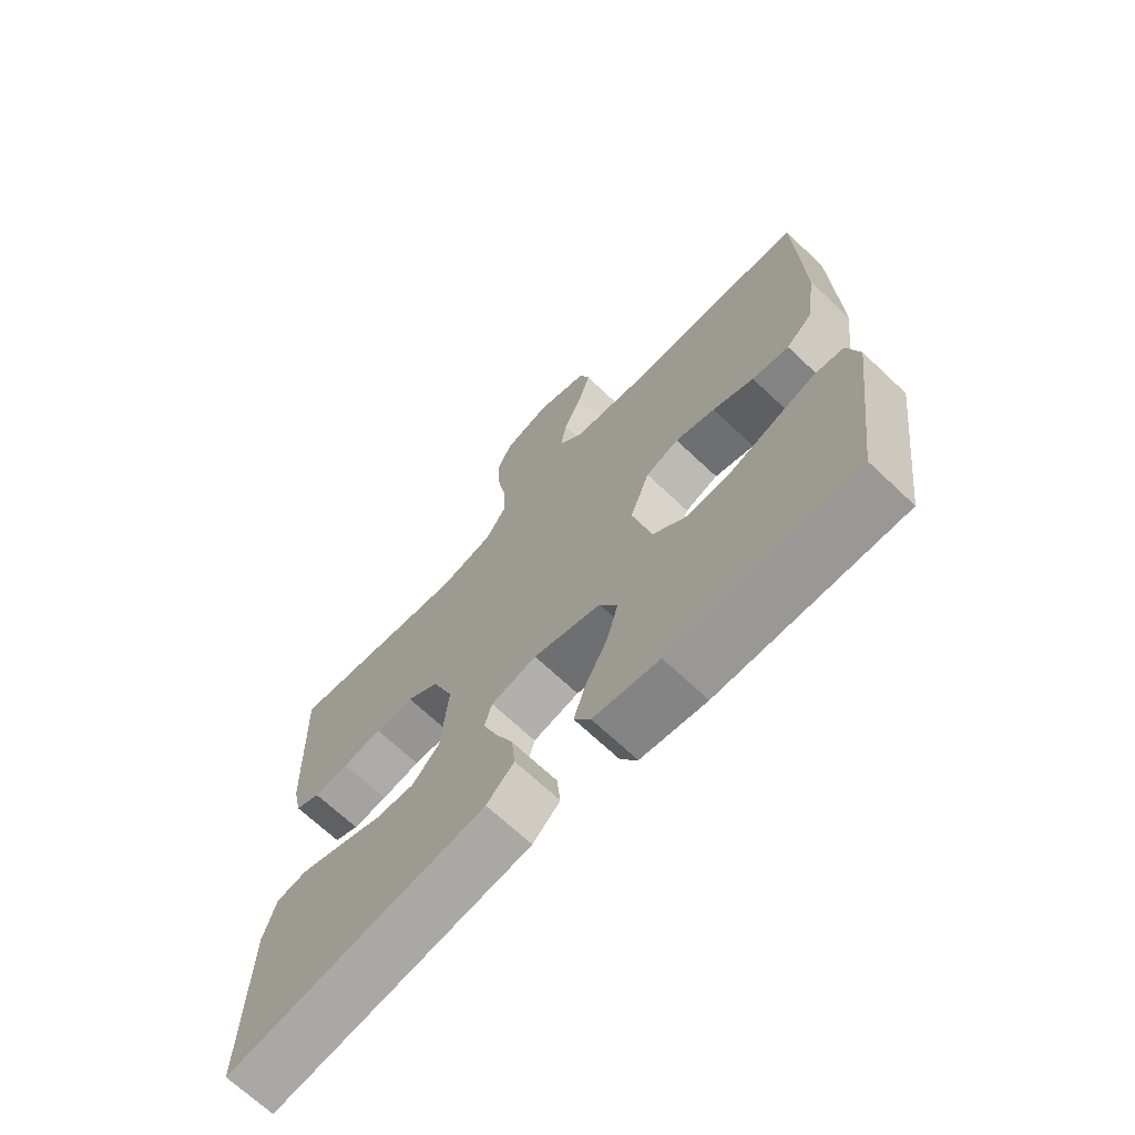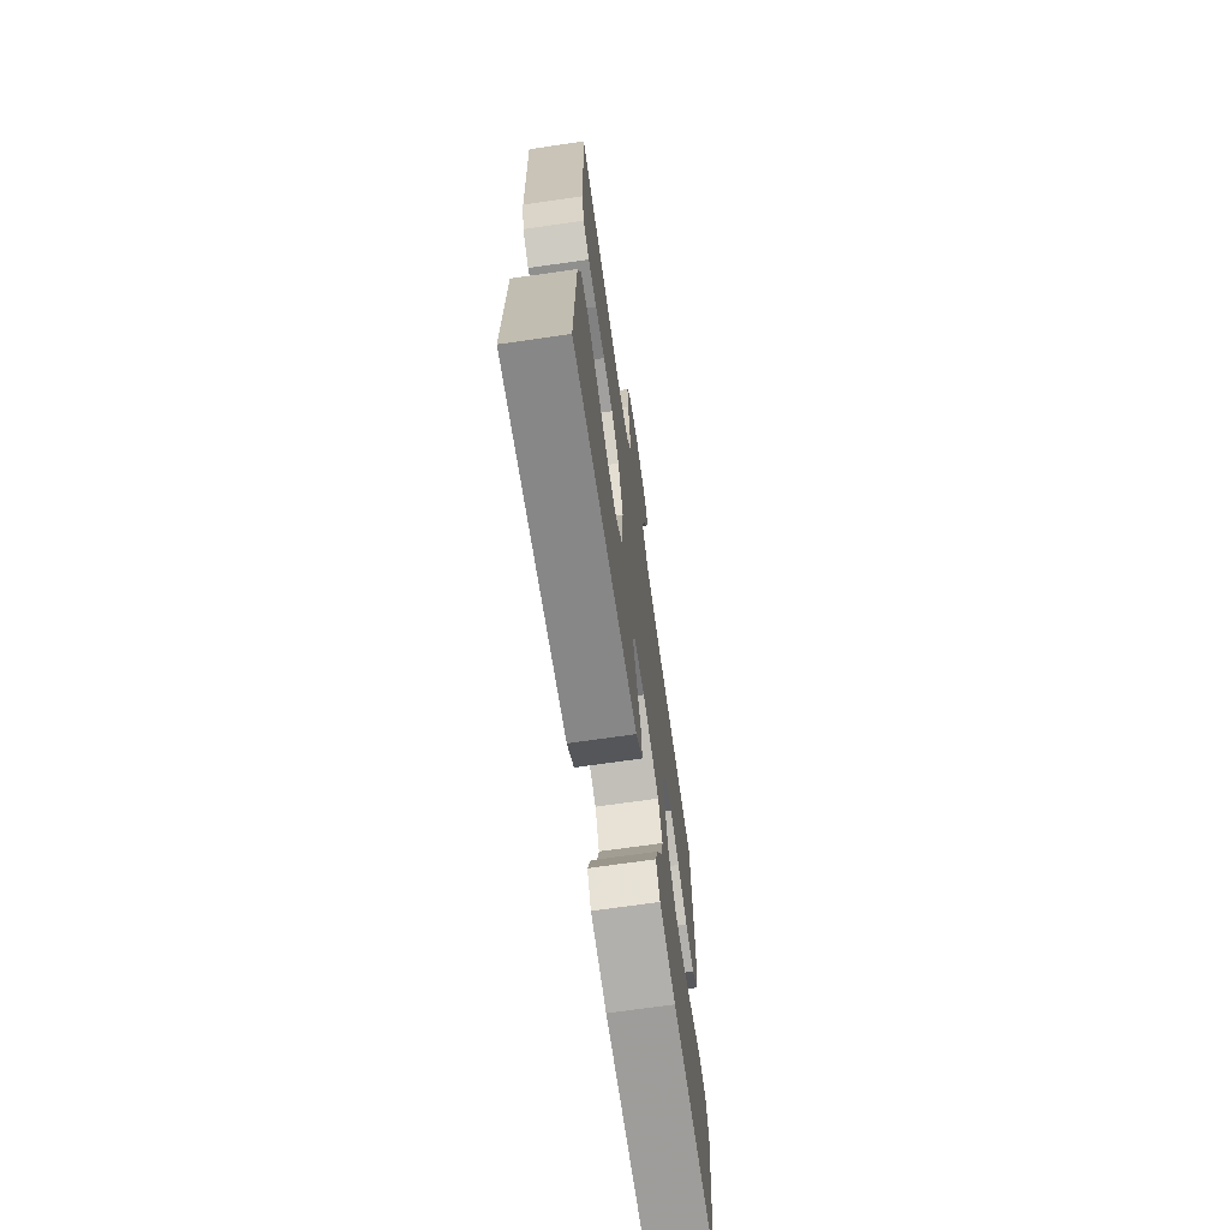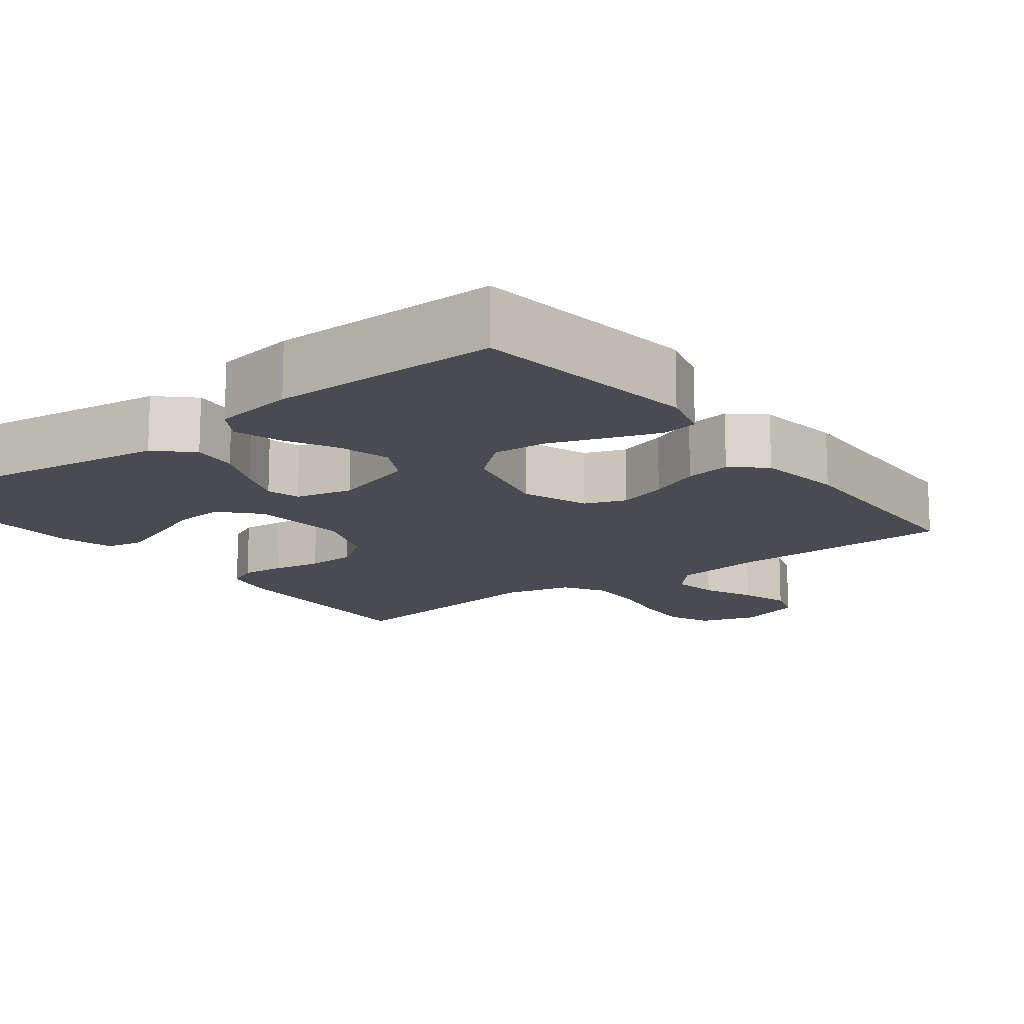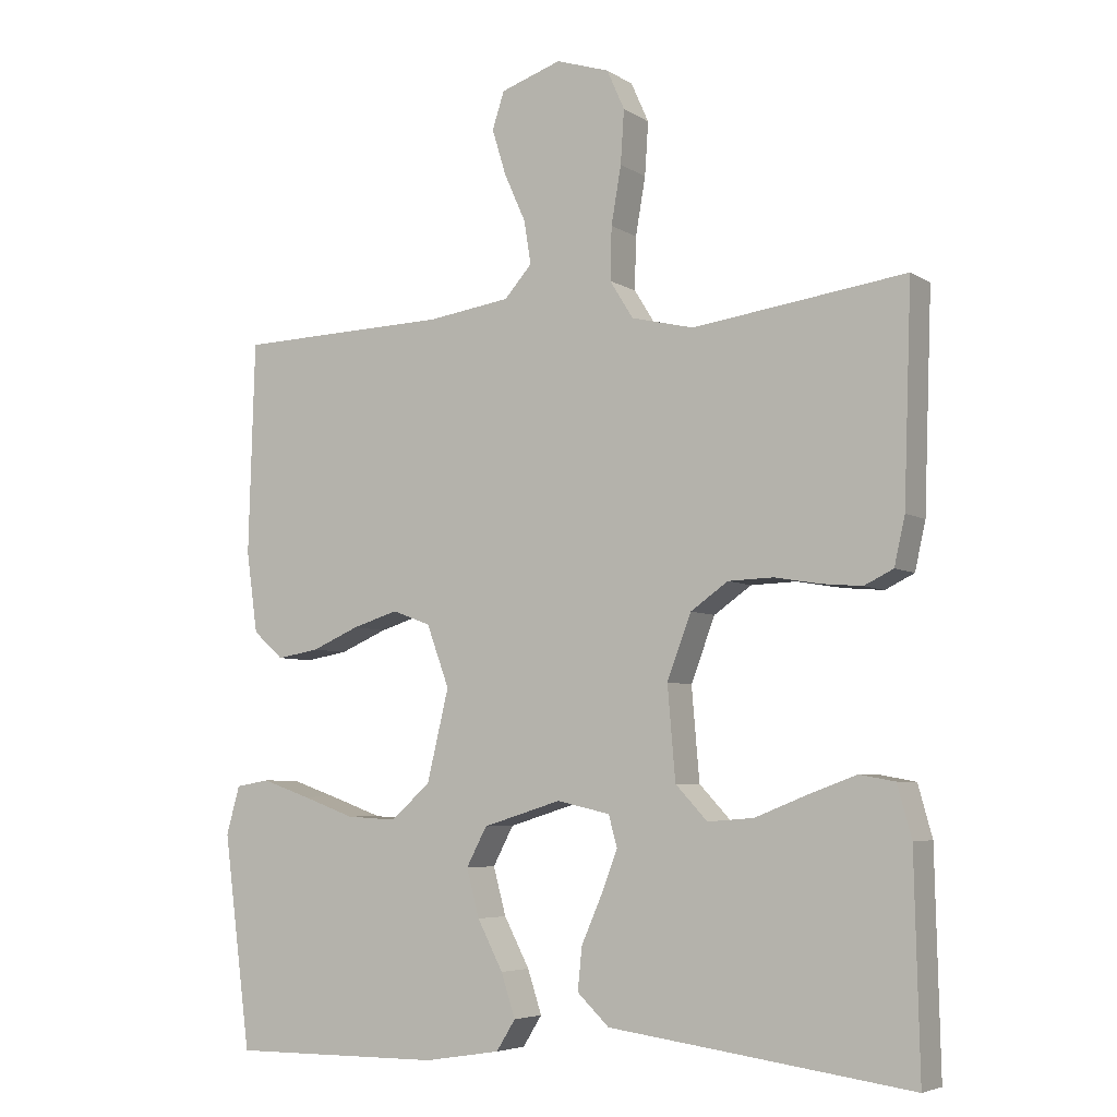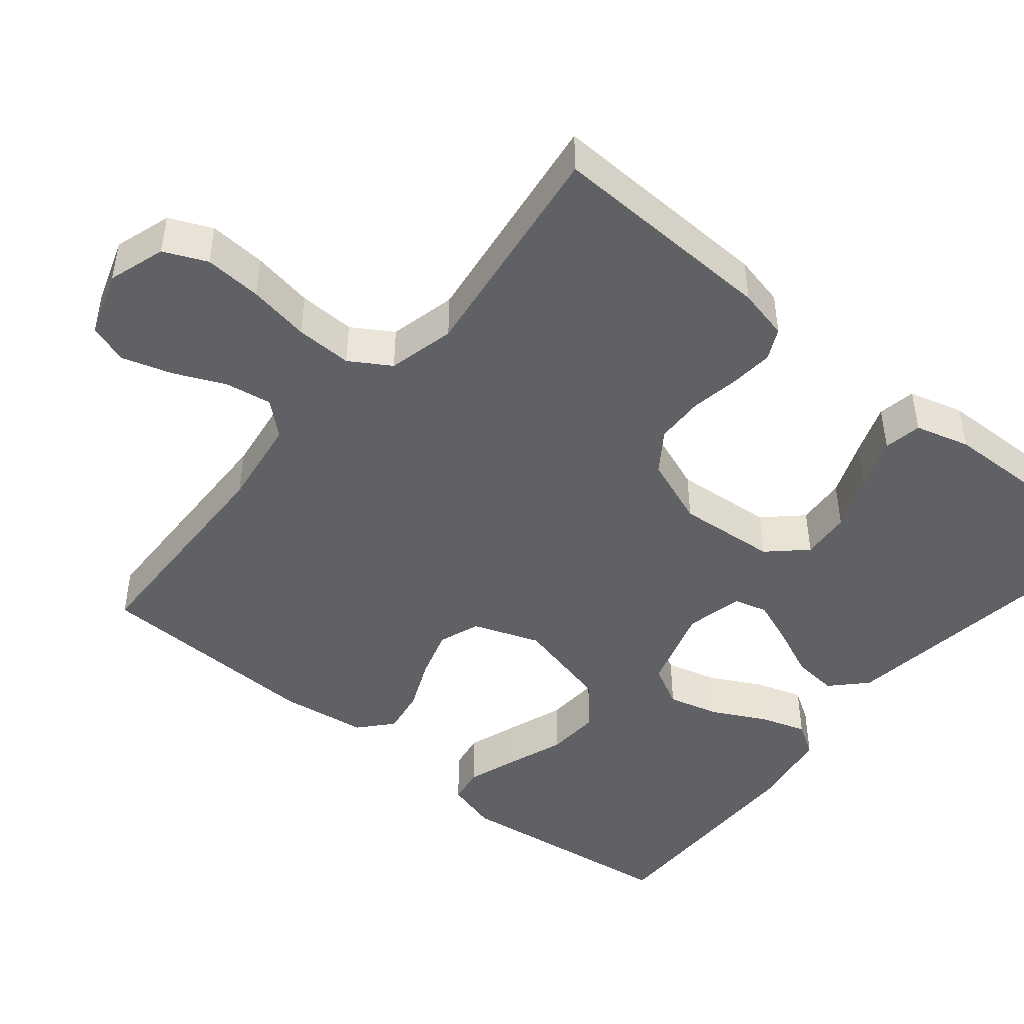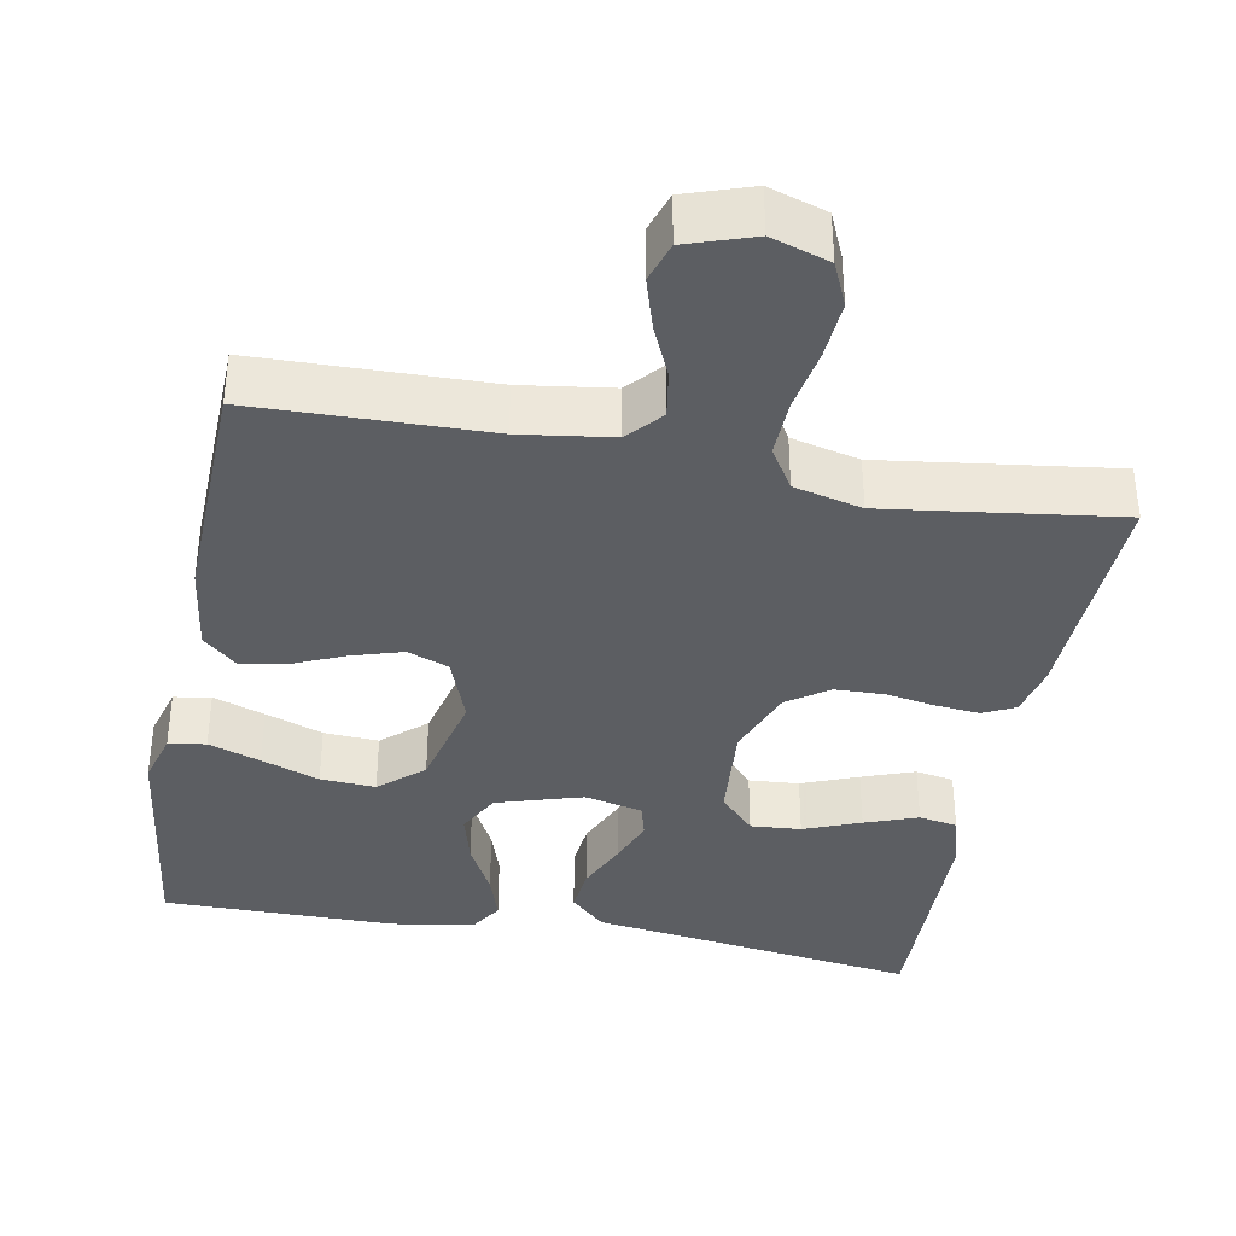
<metadata>
{"format":"obj","ext":"obj","renderer":"f3d","projection":"perspective","resolution":1024,"background":"white","views":[{"elev":-69.0,"azim":-133.4,"up":"+Z"},{"elev":-70.0,"azim":98.2,"up":"+Z"},{"elev":-14.6,"azim":-142.8,"up":"+Y"},{"elev":-5.5,"azim":29.4,"up":"+Z"},{"elev":-46.3,"azim":50.5,"up":"+Y"},{"elev":-37.5,"azim":-10.7,"up":"+Y"}]}
</metadata>
<code>
v 0.5 0.07 -0.5
v 0.2 0.07 -0.459
v 0.074 0.07 -0.442
v 0.029 0.07 -0.399
v 0.035 0.07 -0.339
v 0.064 0.07 -0.273
v 0.087 0.07 -0.213
v 0.075 0.07 -0.169
v 0 0.07 -0.152
v -0.111 0.07 -0.186
v -0.14 0.07 -0.241
v -0.122 0.07 -0.308
v -0.086 0.07 -0.377
v -0.066 0.07 -0.438
v -0.093 0.07 -0.481
v -0.2 0.07 -0.498
v -0.5 0.07 -0.5
v -0.539 0.07 -0.2
v -0.52 0.07 -0.132
v -0.472 0.07 -0.124
v -0.405 0.07 -0.147
v -0.33 0.07 -0.174
v -0.259 0.07 -0.178
v -0.203 0.07 -0.129
v -0.172 0.07 0
v -0.204 0.07 0.087
v -0.258 0.07 0.107
v -0.323 0.07 0.087
v -0.39 0.07 0.058
v -0.45 0.07 0.048
v -0.493 0.07 0.086
v -0.509 0.07 0.2
v -0.5 0.07 0.5
v -0.2 0.07 0.508
v -0.082 0.07 0.525
v -0.043 0.07 0.569
v -0.053 0.07 0.63
v -0.083 0.07 0.697
v -0.103 0.07 0.762
v -0.086 0.07 0.814
v 0 0.07 0.843
v 0.075 0.07 0.819
v 0.1 0.07 0.763
v 0.095 0.07 0.688
v 0.081 0.07 0.607
v 0.079 0.07 0.533
v 0.112 0.07 0.48
v 0.2 0.07 0.459
v 0.5 0.07 0.5
v 0.489 0.07 0.2
v 0.474 0.07 0.133
v 0.433 0.07 0.113
v 0.376 0.07 0.118
v 0.312 0.07 0.129
v 0.248 0.07 0.127
v 0.195 0.07 0.09
v 0.161 0.07 0
v 0.172 0.07 -0.13
v 0.217 0.07 -0.178
v 0.282 0.07 -0.173
v 0.355 0.07 -0.144
v 0.423 0.07 -0.119
v 0.473 0.07 -0.128
v 0.493 0.07 -0.2
v 0.5 0 -0.5
v 0.2 0 -0.459
v 0.074 0 -0.442
v 0.029 0 -0.399
v 0.035 0 -0.339
v 0.064 0 -0.273
v 0.087 0 -0.213
v 0.075 0 -0.169
v 0 0 -0.152
v -0.111 0 -0.186
v -0.14 0 -0.241
v -0.122 0 -0.308
v -0.086 0 -0.377
v -0.066 0 -0.438
v -0.093 0 -0.481
v -0.2 0 -0.498
v -0.5 0 -0.5
v -0.539 0 -0.2
v -0.52 0 -0.132
v -0.472 0 -0.124
v -0.405 0 -0.147
v -0.33 0 -0.174
v -0.259 0 -0.178
v -0.203 0 -0.129
v -0.172 0 0
v -0.204 0 0.087
v -0.258 0 0.107
v -0.323 0 0.087
v -0.39 0 0.058
v -0.45 0 0.048
v -0.493 0 0.086
v -0.509 0 0.2
v -0.5 0 0.5
v -0.2 0 0.508
v -0.082 0 0.525
v -0.043 0 0.569
v -0.053 0 0.63
v -0.083 0 0.697
v -0.103 0 0.762
v -0.086 0 0.814
v 0 0 0.843
v 0.075 0 0.819
v 0.1 0 0.763
v 0.095 0 0.688
v 0.081 0 0.607
v 0.079 0 0.533
v 0.112 0 0.48
v 0.2 0 0.459
v 0.5 0 0.5
v 0.489 0 0.2
v 0.474 0 0.133
v 0.433 0 0.113
v 0.376 0 0.118
v 0.312 0 0.129
v 0.248 0 0.127
v 0.195 0 0.09
v 0.161 0 0
v 0.172 0 -0.13
v 0.217 0 -0.178
v 0.282 0 -0.173
v 0.355 0 -0.144
v 0.423 0 -0.119
v 0.473 0 -0.128
v 0.493 0 -0.2
f 64 1 2
f 63 64 2
f 62 63 2
f 61 62 2
f 60 61 2
f 4 5 6
f 3 4 6
f 2 3 6
f 60 2 6
f 59 60 6
f 58 59 6 7
f 57 58 7 8
f 56 57 8 9
f 52 53 54
f 51 52 54
f 50 51 54
f 49 50 54
f 48 49 54
f 47 48 54 55
f 46 47 55 56
f 43 44 45
f 42 43 45
f 41 42 45
f 40 41 45
f 39 40 45
f 38 39 45
f 37 38 45
f 36 37 45 46
f 56 9 10
f 46 56 10
f 36 46 10
f 35 36 10
f 32 33 34
f 31 32 34
f 30 31 34
f 29 30 34
f 28 29 34
f 27 28 34 35
f 20 21 22
f 19 20 22
f 18 19 22
f 17 18 22
f 16 17 22
f 15 16 22
f 14 15 22
f 13 14 22
f 12 13 22
f 11 12 22 23
f 10 11 23 24
f 26 27 35
f 25 26 35
f 25 35 10
f 10 24 25
f 66 65 128
f 66 128 127
f 66 127 126
f 66 126 125
f 66 125 124
f 70 69 68
f 70 68 67
f 70 67 66
f 70 66 124
f 70 124 123
f 71 70 123 122
f 72 71 122 121
f 73 72 121 120
f 118 117 116
f 118 116 115
f 118 115 114
f 118 114 113
f 118 113 112
f 119 118 112 111
f 120 119 111 110
f 109 108 107
f 109 107 106
f 109 106 105
f 109 105 104
f 109 104 103
f 109 103 102
f 109 102 101
f 110 109 101 100
f 74 73 120
f 74 120 110
f 74 110 100
f 74 100 99
f 98 97 96
f 98 96 95
f 98 95 94
f 98 94 93
f 98 93 92
f 99 98 92 91
f 86 85 84
f 86 84 83
f 86 83 82
f 86 82 81
f 86 81 80
f 86 80 79
f 86 79 78
f 86 78 77
f 86 77 76
f 87 86 76 75
f 88 87 75 74
f 99 91 90
f 99 90 89
f 74 99 89
f 89 88 74
f 1 65 66 2
f 2 66 67 3
f 3 67 68 4
f 4 68 69 5
f 5 69 70 6
f 6 70 71 7
f 7 71 72 8
f 8 72 73 9
f 9 73 74 10
f 10 74 75 11
f 11 75 76 12
f 12 76 77 13
f 13 77 78 14
f 14 78 79 15
f 15 79 80 16
f 16 80 81 17
f 17 81 82 18
f 18 82 83 19
f 19 83 84 20
f 20 84 85 21
f 21 85 86 22
f 22 86 87 23
f 23 87 88 24
f 24 88 89 25
f 25 89 90 26
f 26 90 91 27
f 27 91 92 28
f 28 92 93 29
f 29 93 94 30
f 30 94 95 31
f 31 95 96 32
f 32 96 97 33
f 33 97 98 34
f 34 98 99 35
f 35 99 100 36
f 36 100 101 37
f 37 101 102 38
f 38 102 103 39
f 39 103 104 40
f 40 104 105 41
f 41 105 106 42
f 42 106 107 43
f 43 107 108 44
f 44 108 109 45
f 45 109 110 46
f 46 110 111 47
f 47 111 112 48
f 48 112 113 49
f 49 113 114 50
f 50 114 115 51
f 51 115 116 52
f 52 116 117 53
f 53 117 118 54
f 54 118 119 55
f 55 119 120 56
f 56 120 121 57
f 57 121 122 58
f 58 122 123 59
f 59 123 124 60
f 60 124 125 61
f 61 125 126 62
f 62 126 127 63
f 63 127 128 64
f 64 128 65 1

</code>
